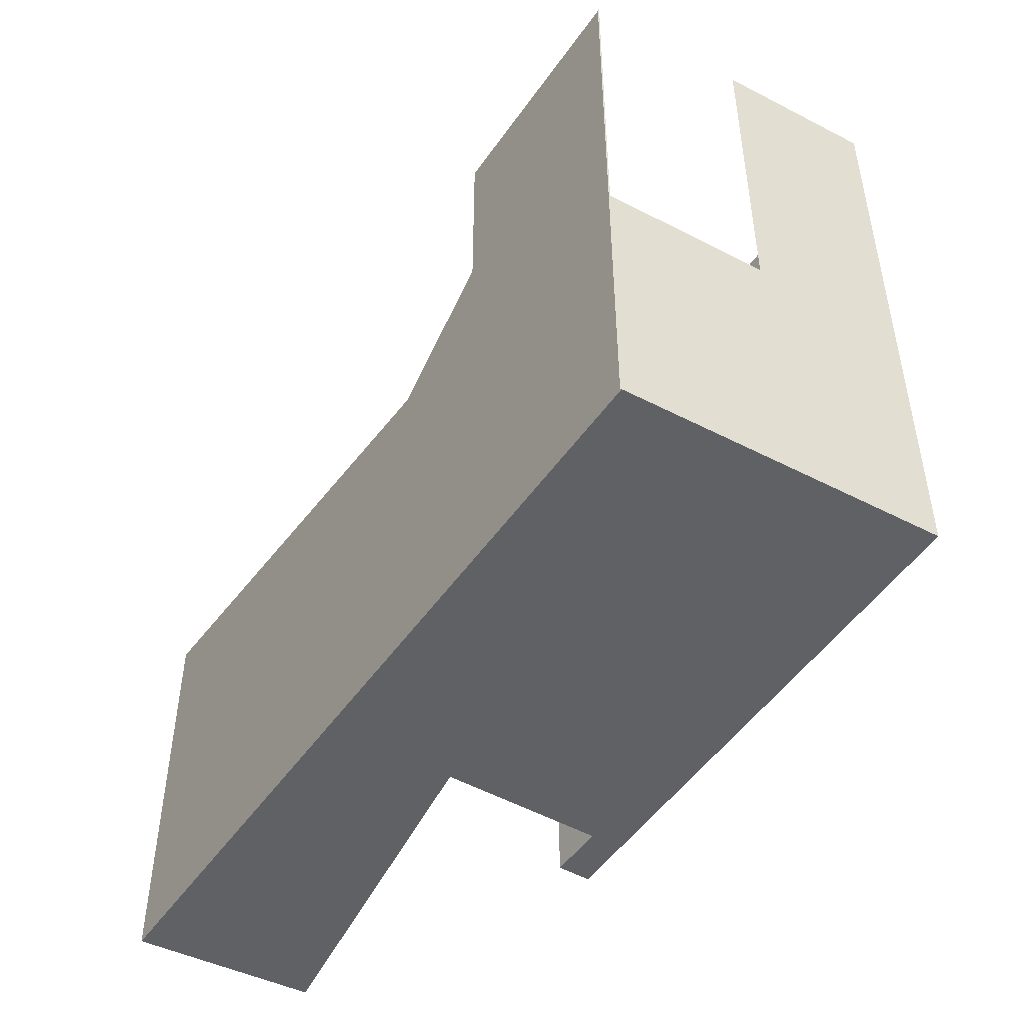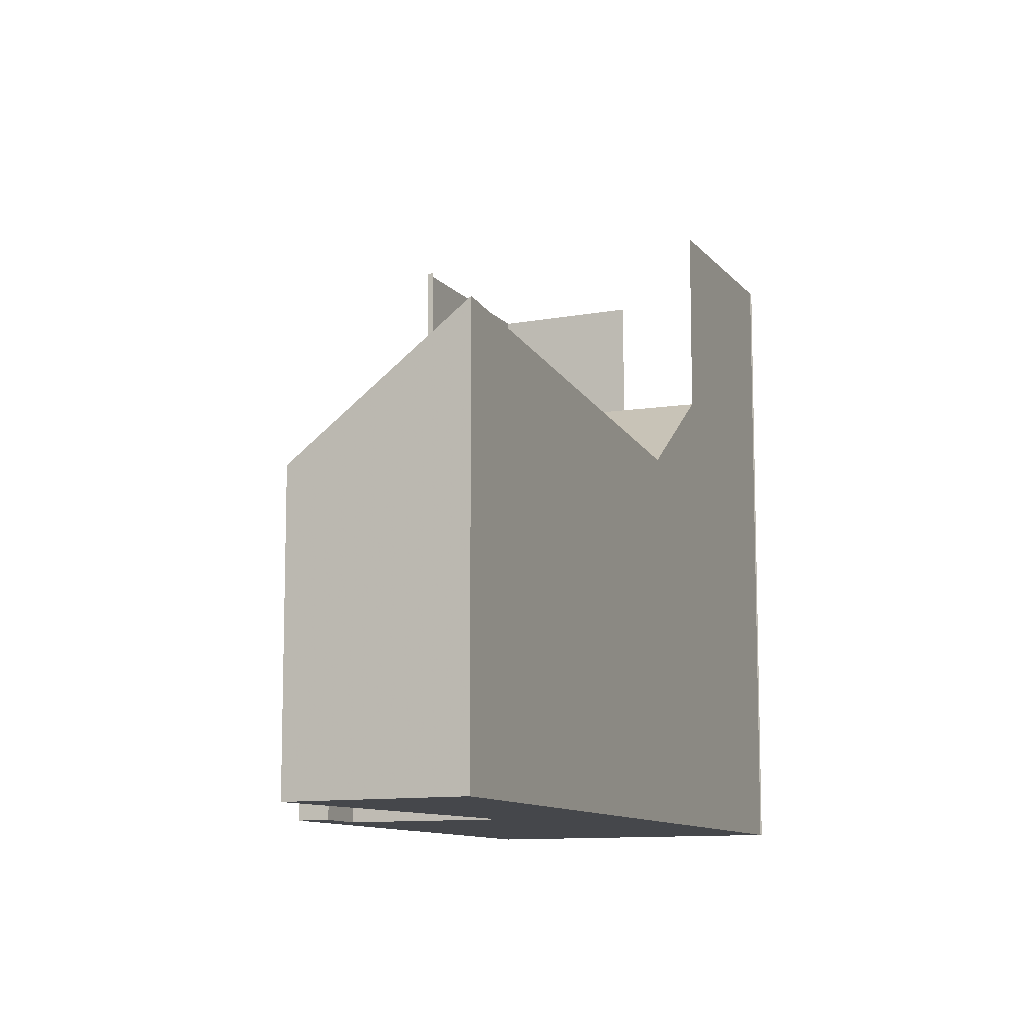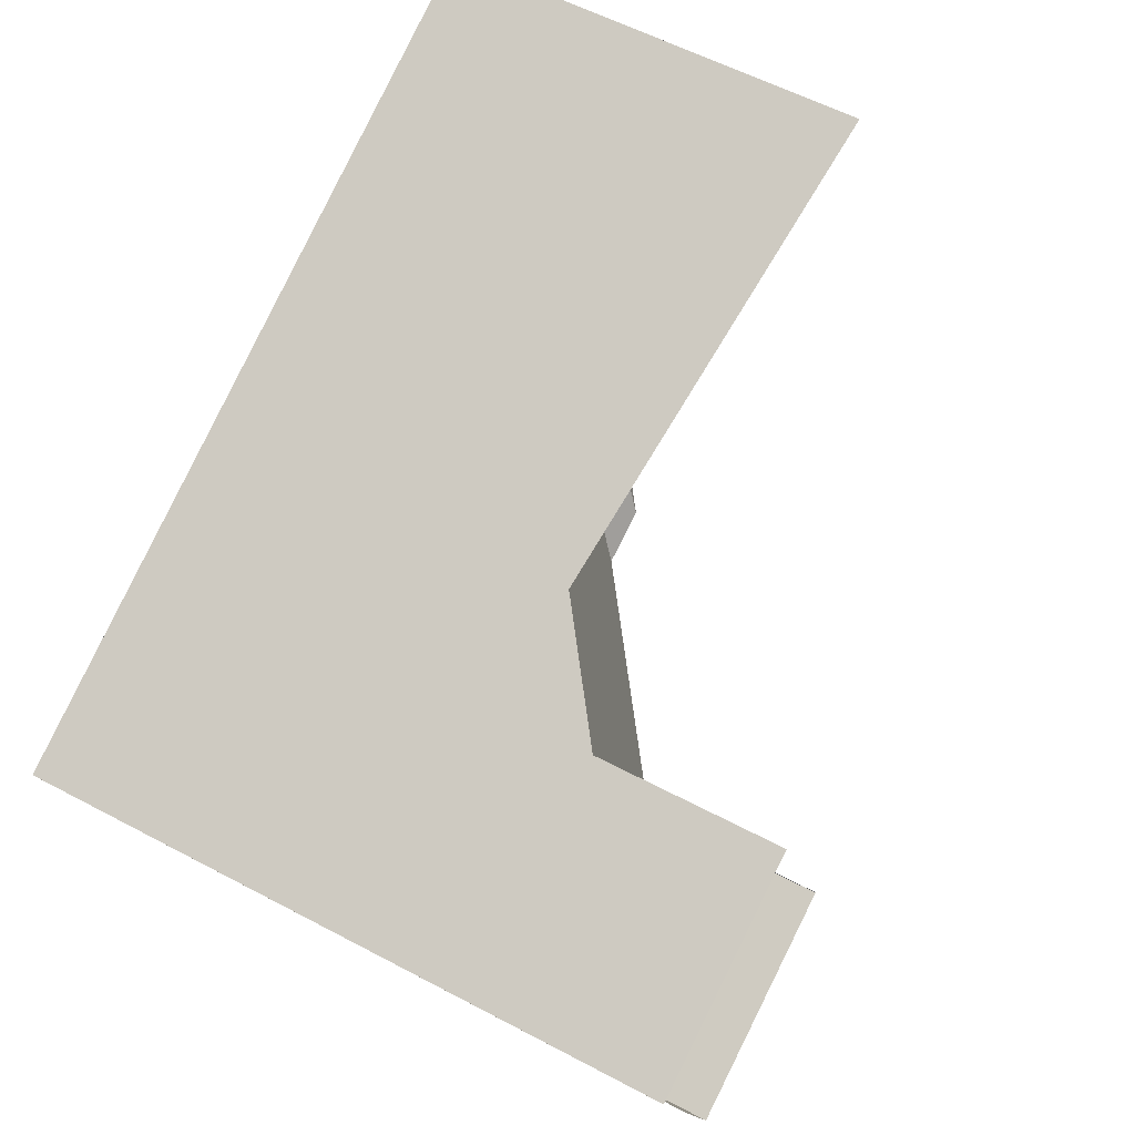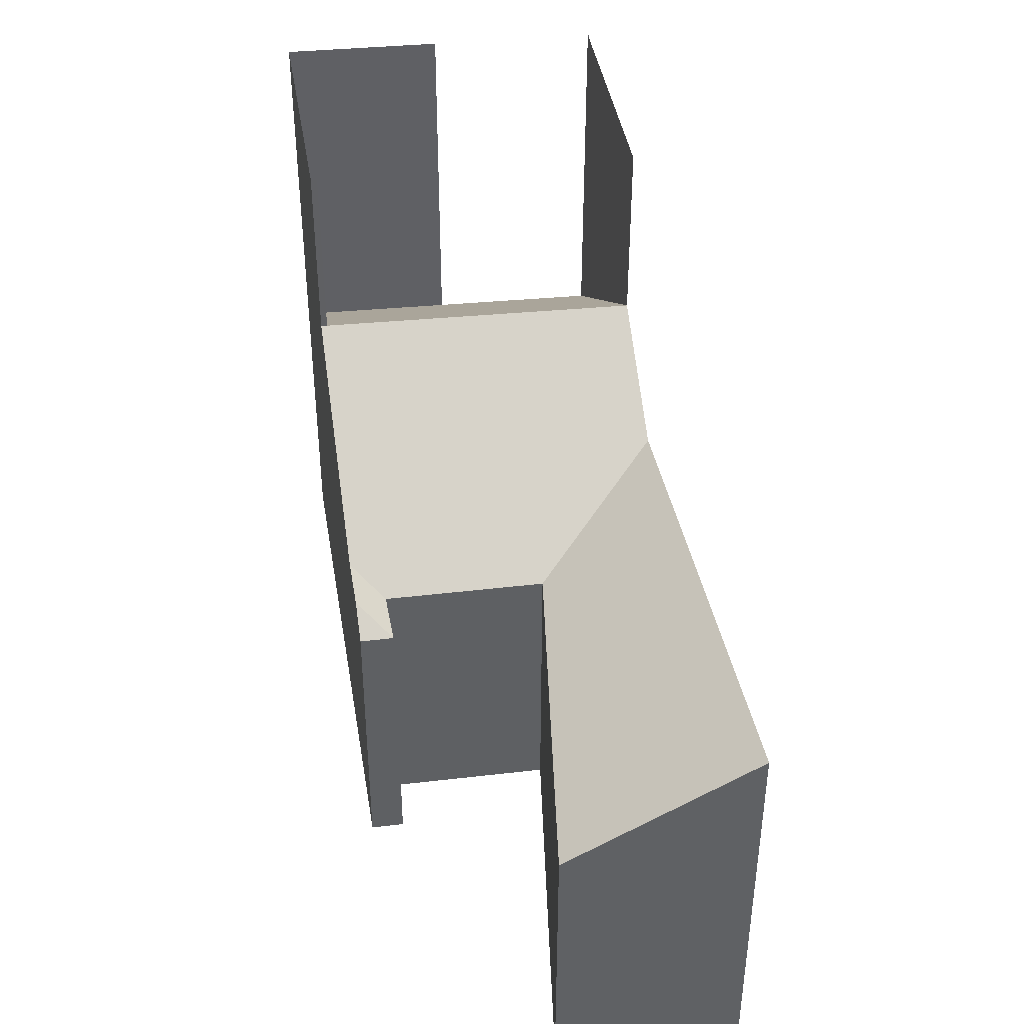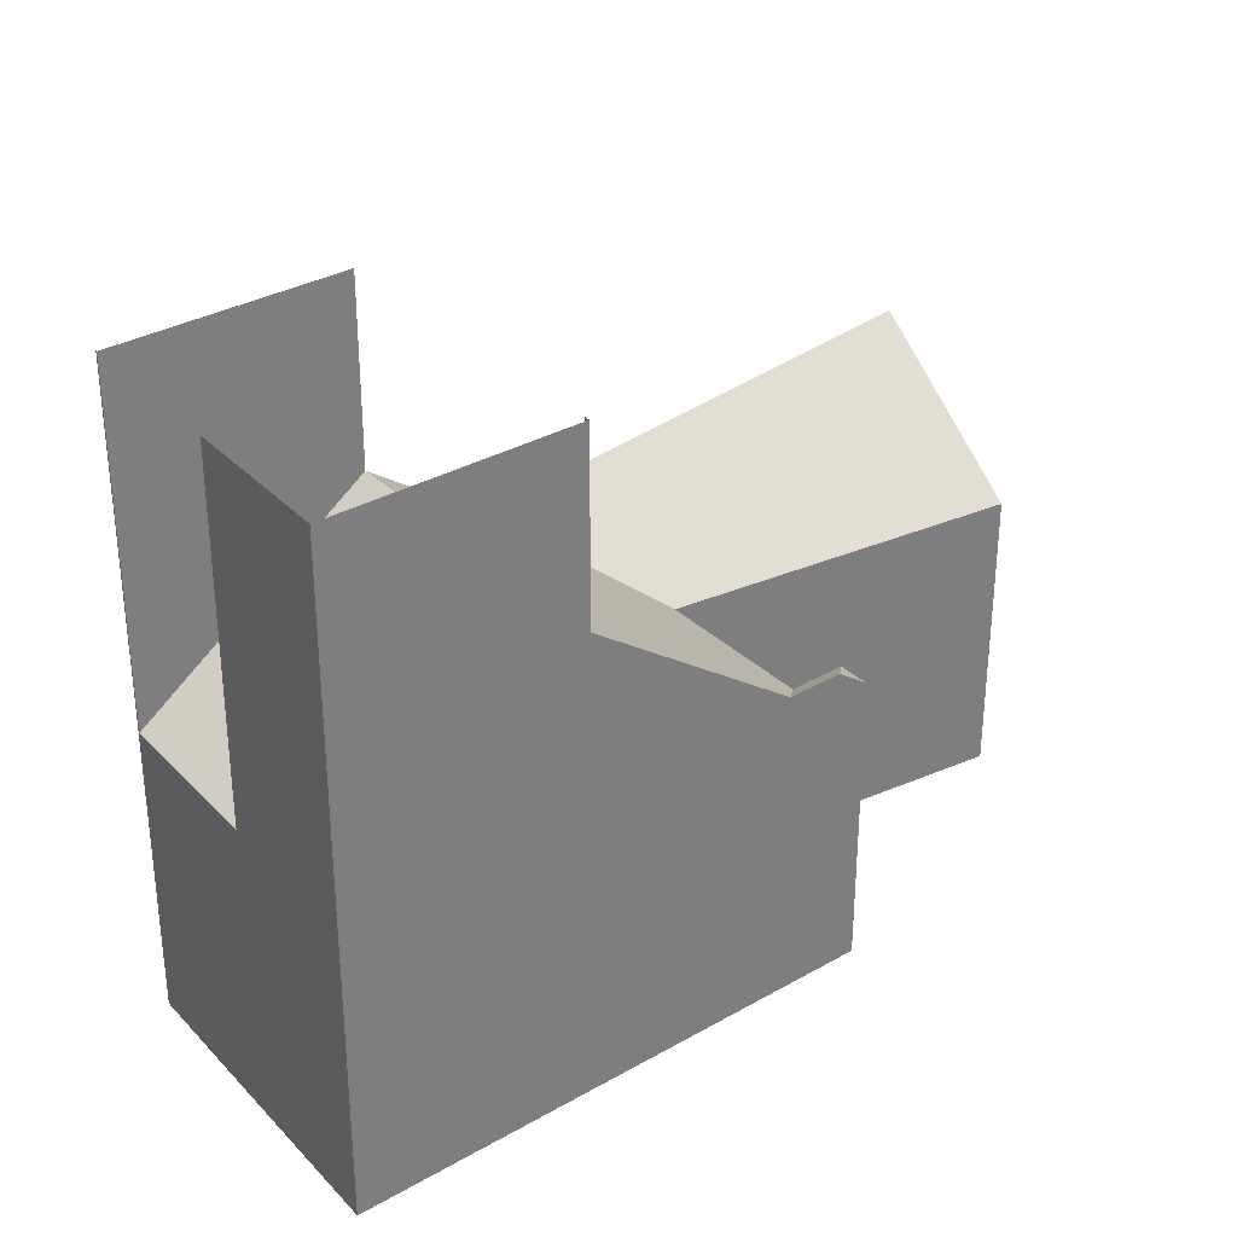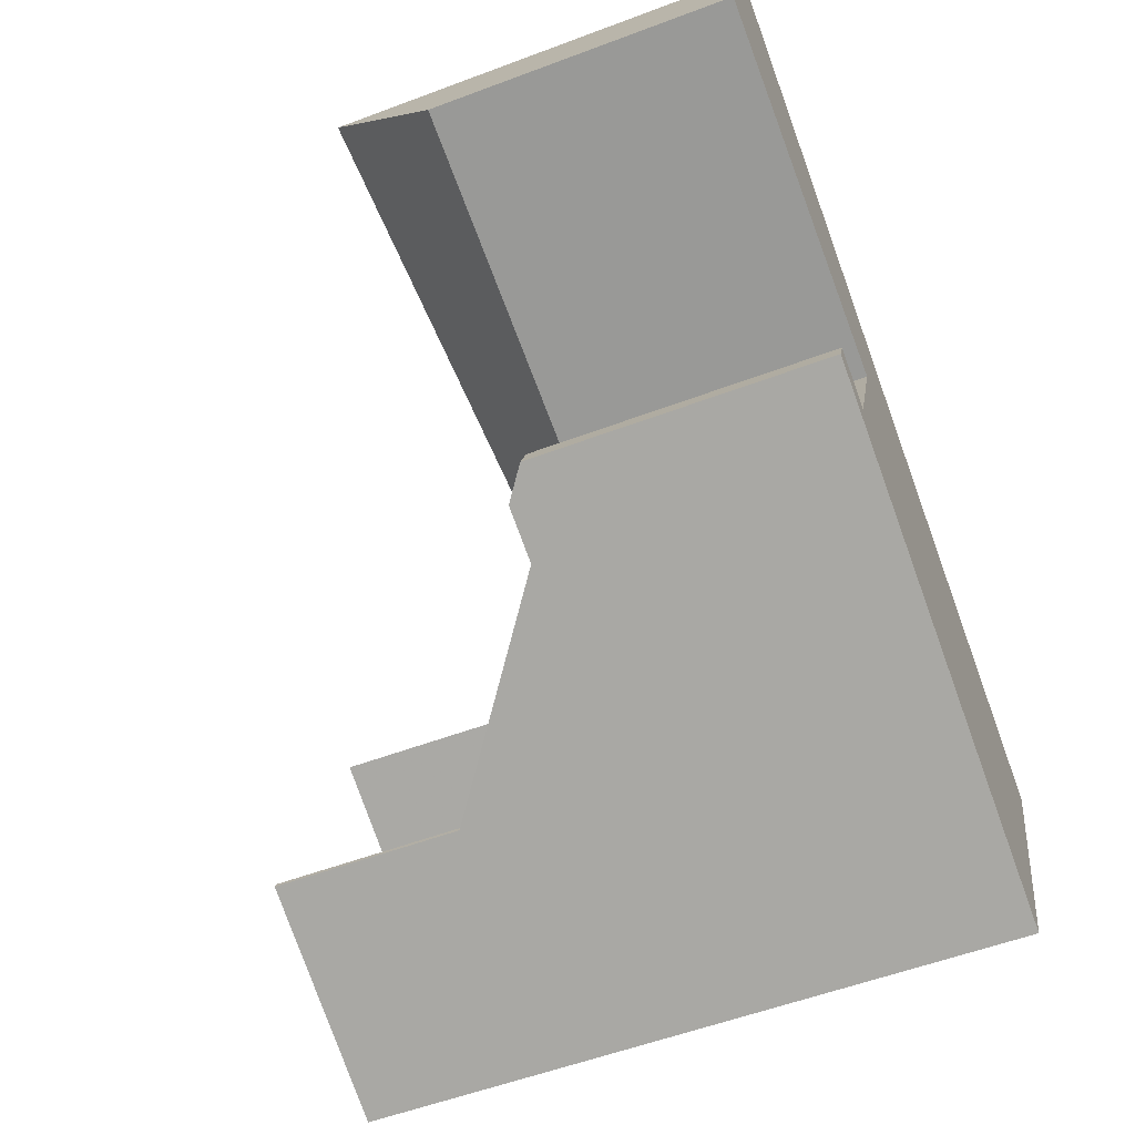
<metadata>
{"format":"obj","ext":"obj","renderer":"f3d","projection":"perspective","resolution":1024,"background":"white","views":[{"elev":-49.4,"azim":79.8,"up":"+Y"},{"elev":-10.3,"azim":-44.7,"up":"+Y"},{"elev":57.9,"azim":118.8,"up":"+Z"},{"elev":42.8,"azim":-76.5,"up":"+Y"},{"elev":32.1,"azim":164.1,"up":"+Y"},{"elev":-55.5,"azim":-68.4,"up":"+Z"}]}
</metadata>
<code>
v 5.777 -0.02681 1.566
v 5.904 -0.04022 1.511
v 5.861 -0.06297 1.49
v 5.761 -0.06297 1.517
v 5.83 -0.06297 1.453
v 5.844 -0.06297 1.447
v 5.849 -0.05669 1.435
v 5.835 -0.05651 1.441
v 5.826 -0.06297 1.445
v 5.761 -0.06297 1.517
v 5.861 -0.06297 1.49
v 5.861 -0.1451 1.49
v 5.761 -0.1451 1.517
v 5.777 -0.02681 1.566
v 5.761 -0.06297 1.517
v 5.761 -0.1451 1.517
v 5.777 -0.1451 1.566
v 5.826 -0.06297 1.445
v 5.826 -0.1451 1.445
v 5.83 -0.1451 1.453
v 5.83 -0.06297 1.453
v 5.83 -0.1451 1.453
v 5.844 -0.1451 1.447
v 5.844 -0.06297 1.447
v 5.83 -0.06297 1.453
v 5.861 -0.1451 1.49
v 5.861 -0.06297 1.49
v 5.844 -0.06297 1.447
v 5.844 -0.1451 1.447
v 5.998 0.03656 1.471
v 5.936 0.03656 1.498
v 5.936 -0.01618 1.498
v 5.998 -0.1451 1.471
v 5.904 -0.04022 1.511
v 5.777 -0.1451 1.566
v 5.777 -0.02681 1.566
v 5.936 0.03656 1.498
v 5.936 -0.01618 1.498
v 5.936 -0.01618 1.498
v 5.936 0.03656 1.498
v 5.936 -0.01618 1.498
v 5.932 -0.01606 1.488
v 5.904 -0.01518 1.412
v 5.905 -0.0152 1.414
v 5.905 0.03656 1.414
v 5.904 0.03656 1.412
v 5.904 -0.01518 1.412
v 5.904 0.03656 1.412
v 5.905 0.03656 1.414
v 5.905 -0.0152 1.414
v 5.904 -0.01518 1.412
v 5.967 0.03656 1.386
v 5.904 0.03656 1.412
v 5.904 -0.01518 1.412
v 5.967 -0.06297 1.386
v 5.982 -0.06297 1.427
v 5.982 0.03656 1.427
v 5.967 0.03656 1.386
v 5.967 -0.06297 1.386
v 5.904 -0.01518 1.412
v 5.904 0.03656 1.412
v 5.967 0.03656 1.386
v 5.826 -0.06297 1.445
v 5.835 -0.05651 1.441
v 5.849 -0.05669 1.435
v 5.826 -0.1451 1.445
v 5.967 -0.1451 1.386
v 5.844 -0.1451 1.447
v 5.83 -0.1451 1.453
v 5.826 -0.1451 1.445
v 5.777 -0.1451 1.566
v 5.761 -0.1451 1.517
v 5.861 -0.1451 1.49
v 5.967 -0.1451 1.386
v 5.998 -0.1451 1.471
v 5.998 0.03656 1.471
v 5.998 -0.1451 1.471
v 5.998 -0.1451 1.472
v 5.998 0.03656 1.472
v 5.936 0.03656 1.498
v 5.998 0.03656 1.471
v 5.998 -0.06297 1.471
v 5.936 -0.01618 1.498
v 5.936 -0.01618 1.498
v 5.967 0.03656 1.386
v 5.982 0.03656 1.427
v 5.982 -0.06297 1.427
v 5.998 -0.06297 1.471
v 5.998 0.03656 1.471
v 5.998 0.03656 1.472
v 5.967 -0.1451 1.386
v 5.998 -0.1451 1.472
f 1 2 3
f 1 3 4
f 5 6 7
f 5 7 8
f 8 9 5
f 10 11 12
f 10 12 13
f 14 15 16
f 14 16 17
f 18 19 20
f 18 20 21
f 22 23 24
f 22 24 25
f 26 27 28
f 26 28 29
f 30 31 32
f 33 30 32
f 33 32 34
f 33 34 35
f 35 34 36
f 37 38 39
f 37 39 40
f 41 42 43
f 41 43 7
f 41 7 6
f 41 6 3
f 41 3 2
f 41 2 32
f 41 32 38
f 44 45 46
f 44 46 47
f 48 49 50
f 48 50 51
f 52 53 54
f 52 54 55
f 56 57 58
f 56 58 59
f 60 61 62
f 63 64 65
f 66 63 67
f 67 63 65
f 67 65 60
f 67 60 62
f 68 69 70
f 71 72 73
f 68 70 74
f 73 68 74
f 75 71 73
f 75 73 74
f 76 77 78
f 76 78 79
f 80 81 82
f 80 82 83
f 80 83 84
f 82 56 55
f 82 55 51
f 82 51 44
f 82 44 42
f 82 42 41
f 85 86 87
f 88 89 90
f 91 85 87
f 91 87 92
f 92 87 88
f 92 88 90

</code>
